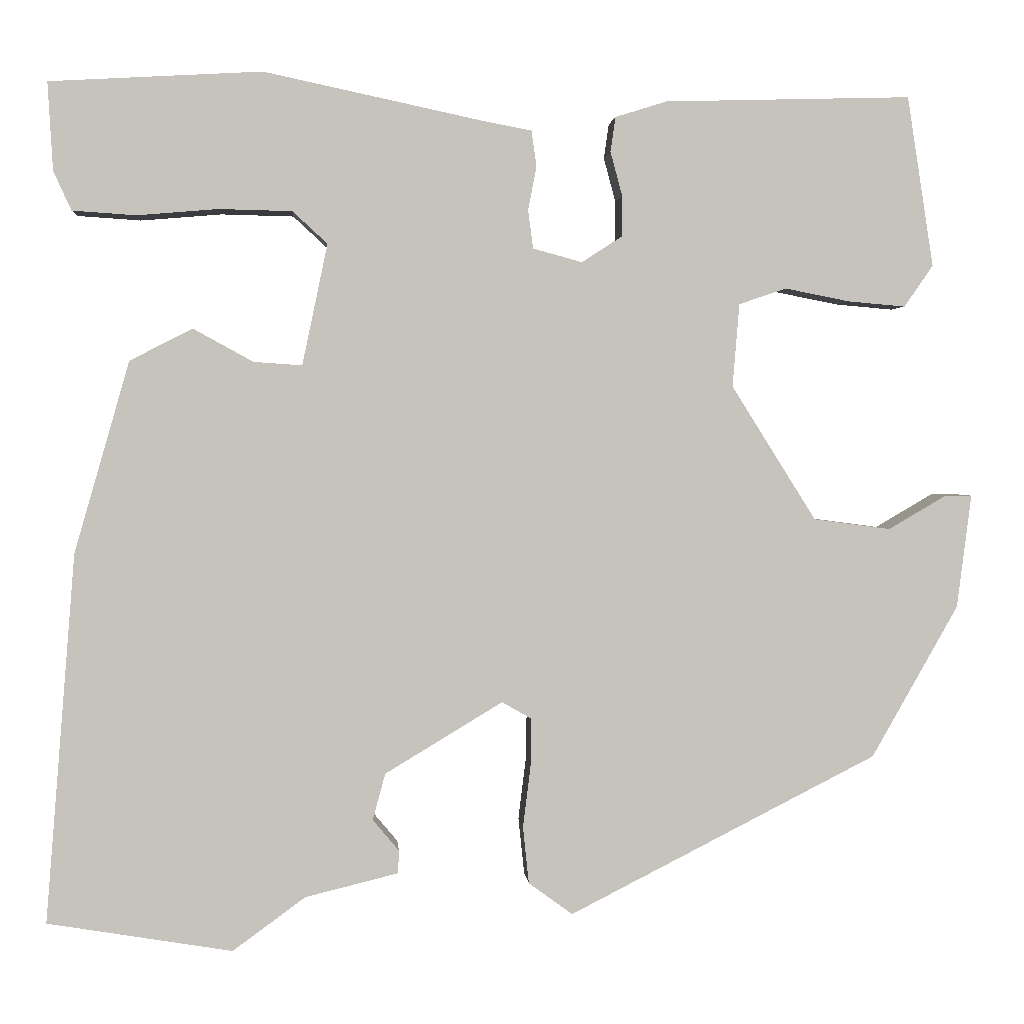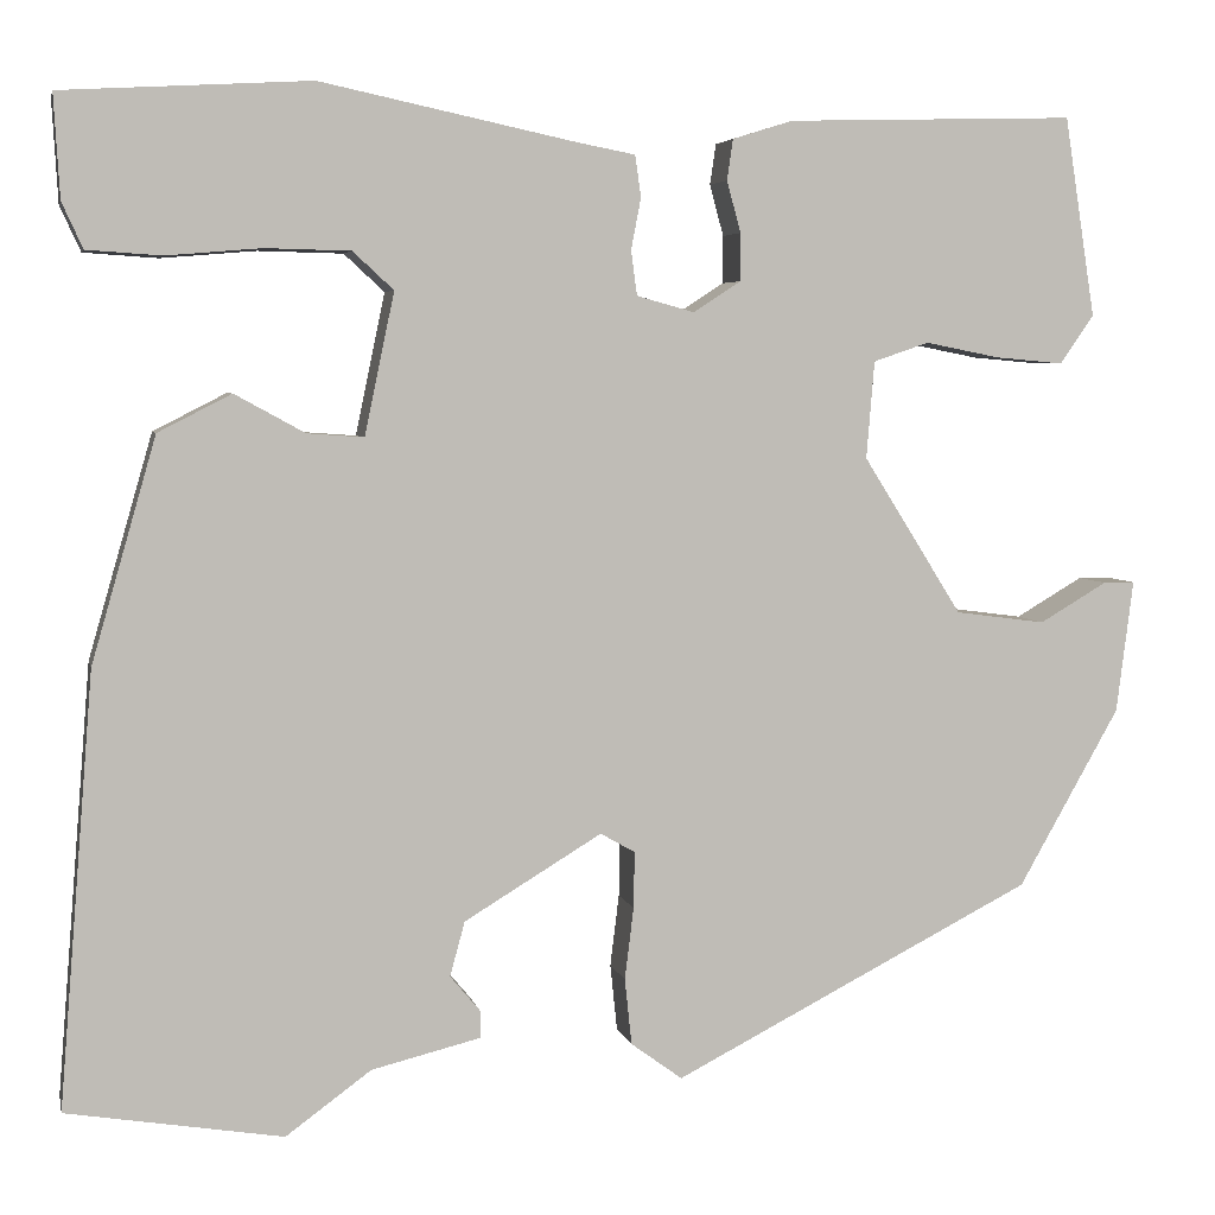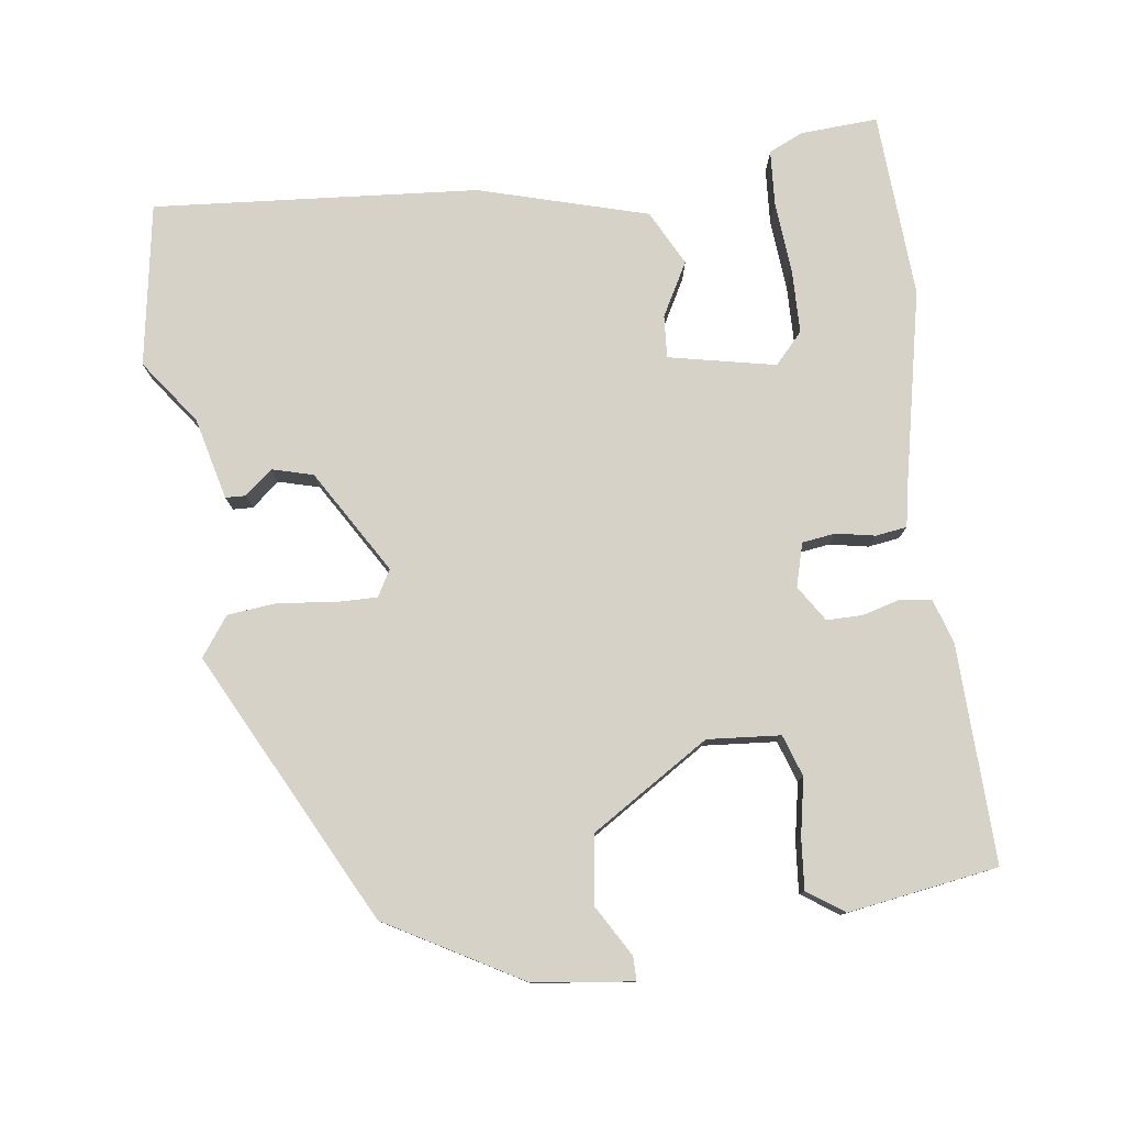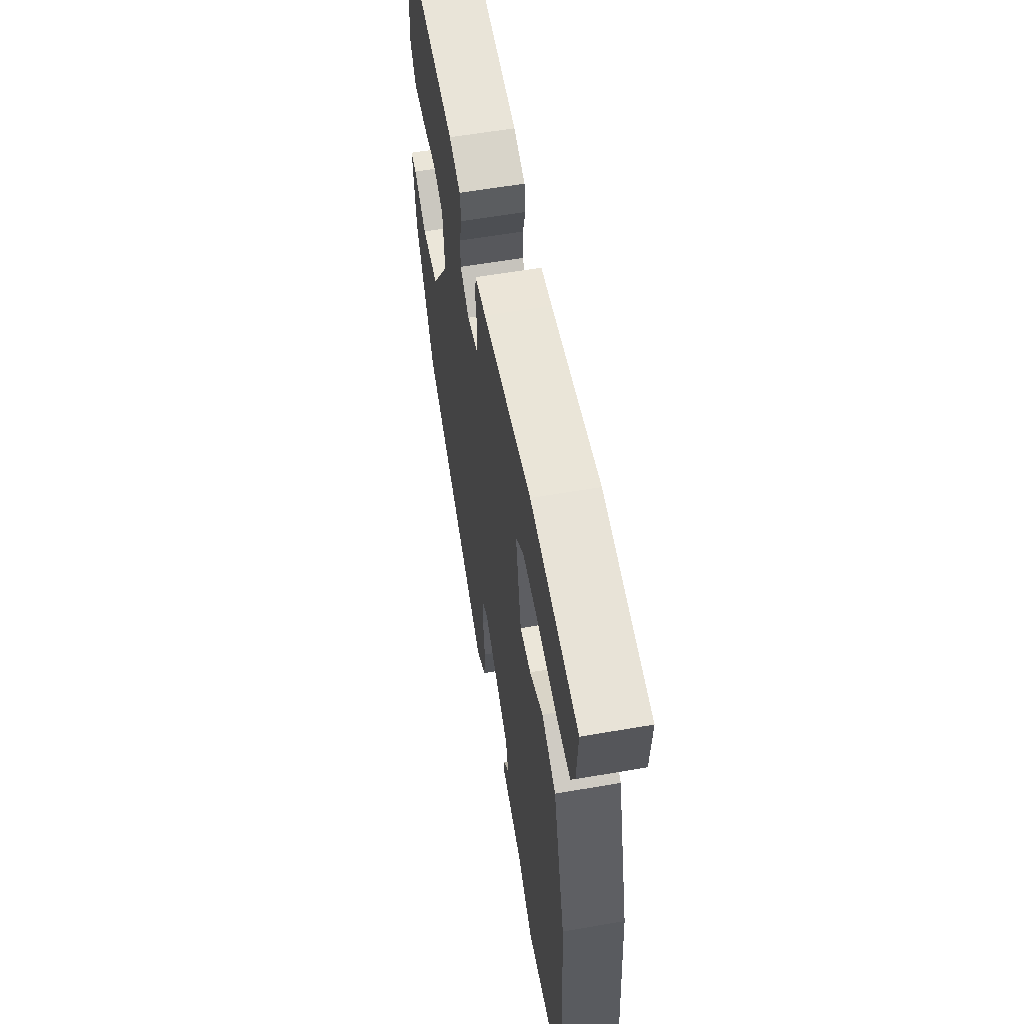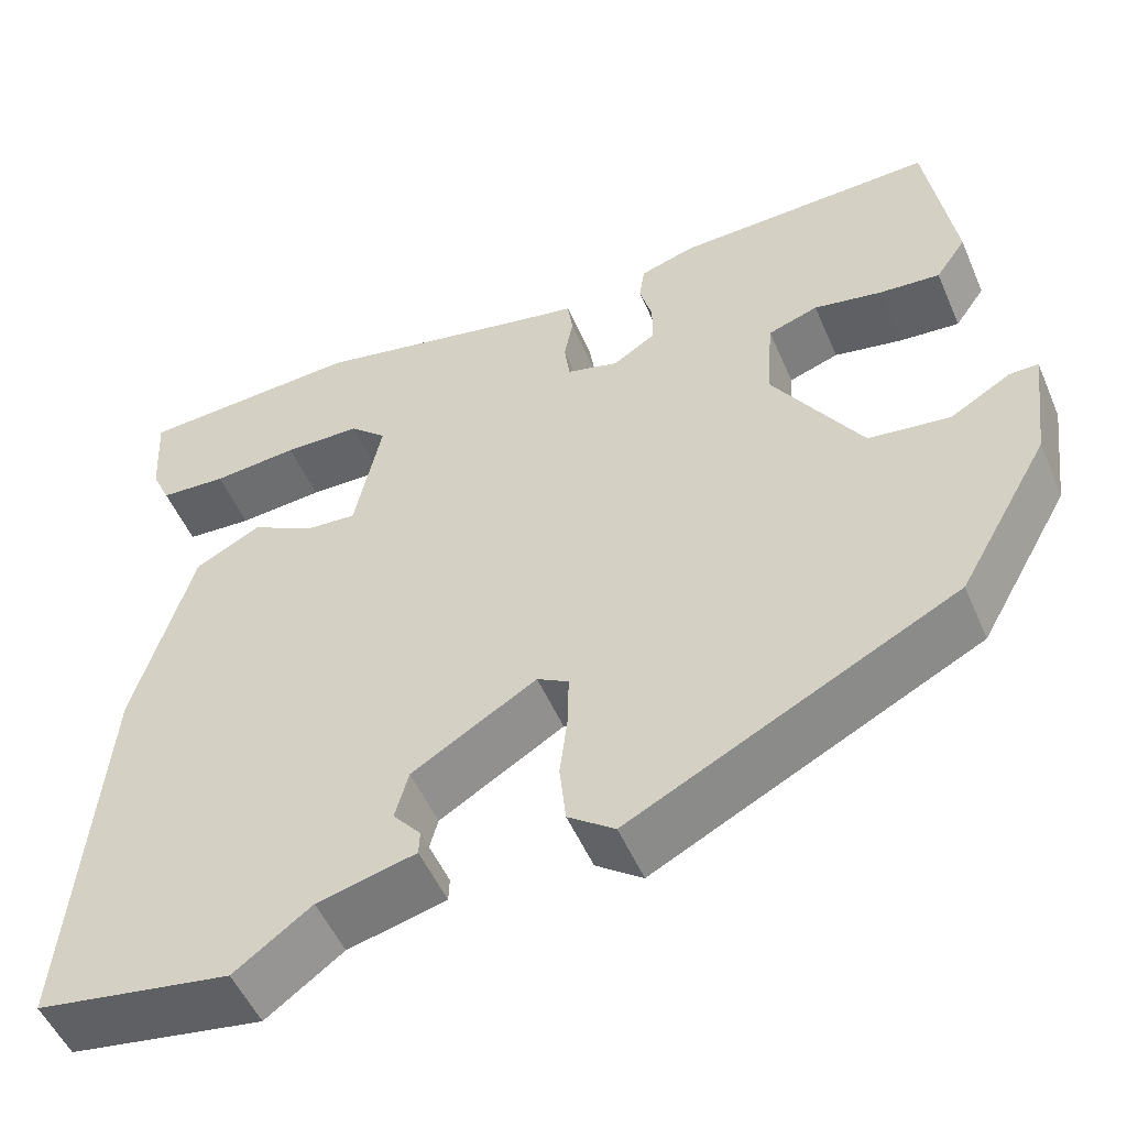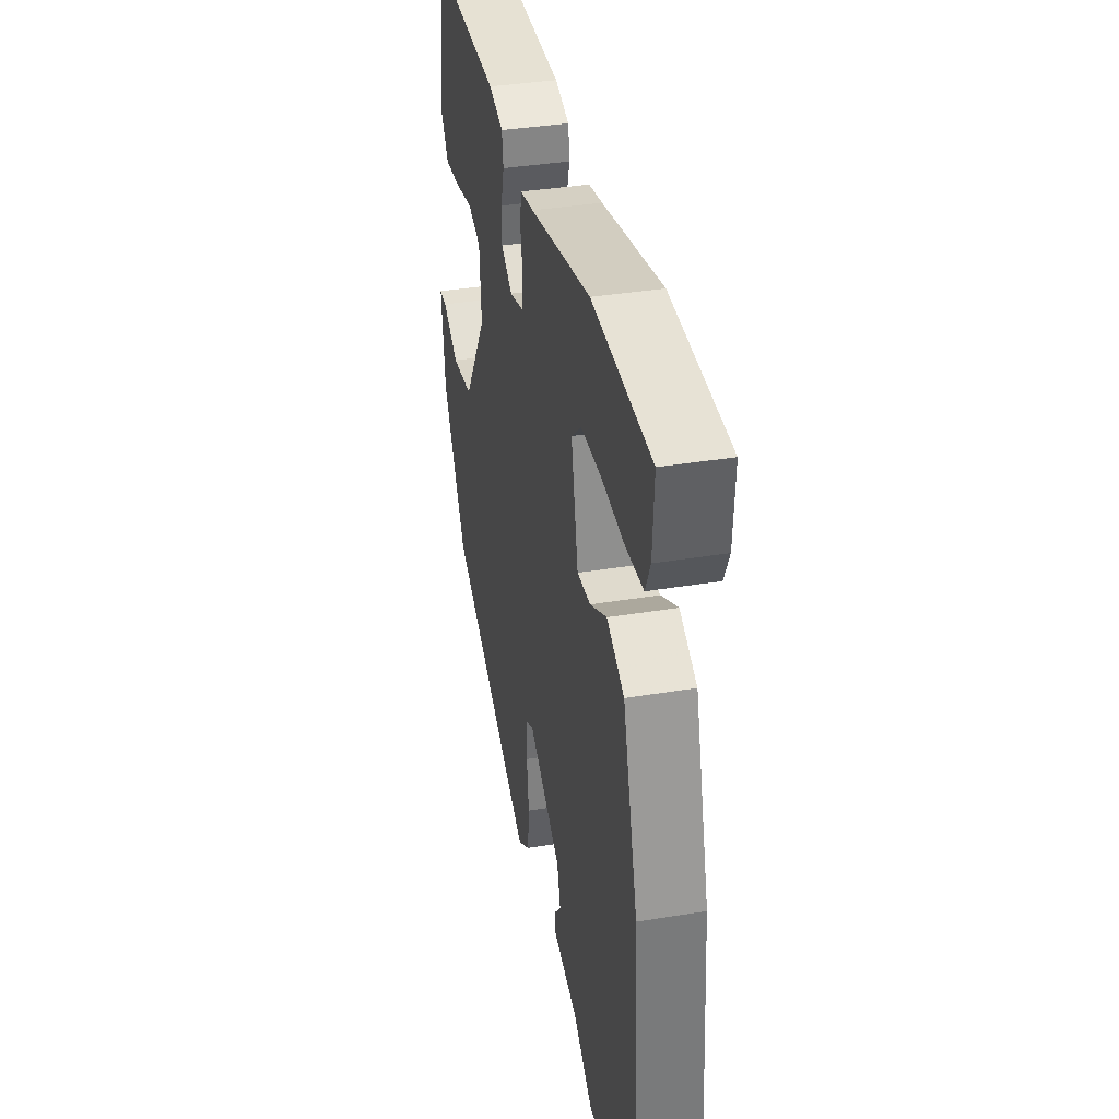
<metadata>
{"format":"obj","ext":"obj","renderer":"f3d","projection":"perspective","resolution":1024,"background":"white","views":[{"elev":1.8,"azim":175.7,"up":"+Z"},{"elev":4.8,"azim":167.9,"up":"+Z"},{"elev":78.6,"azim":-97.7,"up":"+Y"},{"elev":58.9,"azim":79.9,"up":"+Z"},{"elev":-52.0,"azim":-157.0,"up":"+Z"},{"elev":37.1,"azim":78.0,"up":"+Z"}]}
</metadata>
<code>
v 0.559 0.07 -0.49
v 0.341 0.07 -0.526
v 0.255 0.07 -0.463
v 0.145 0.07 -0.436
v 0.144 0.07 -0.409
v 0.175 0.07 -0.372
v 0.16 0.07 -0.317
v 0.021 0.07 -0.233
v -0.014 0.07 -0.253
v -0.013 0.07 -0.31
v -0.004 0.07 -0.383
v -0.011 0.07 -0.45
v -0.063 0.07 -0.488
v -0.427 0.07 -0.302
v -0.529 0.07 -0.122
v -0.546 0.07 0.012
v -0.514 0.07 0.012
v -0.446 0.07 -0.028
v -0.355 0.07 -0.016
v -0.255 0.07 0.143
v -0.263 0.07 0.241
v -0.319 0.07 0.26
v -0.395 0.07 0.245
v -0.463 0.07 0.239
v -0.497 0.07 0.288
v -0.466 0.07 0.489
v -0.175 0.07 0.481
v -0.114 0.07 0.462
v -0.108 0.07 0.421
v -0.122 0.07 0.369
v -0.122 0.07 0.321
v -0.074 0.07 0.29
v -0.016 0.07 0.306
v -0.01 0.07 0.351
v -0.02 0.07 0.403
v -0.014 0.07 0.445
v 0.044 0.07 0.456
v 0.302 0.07 0.511
v 0.552 0.07 0.497
v 0.546 0.07 0.393
v 0.525 0.07 0.347
v 0.45 0.07 0.342
v 0.354 0.07 0.35
v 0.268 0.07 0.348
v 0.227 0.07 0.31
v 0.257 0.07 0.167
v 0.314 0.07 0.171
v 0.385 0.07 0.21
v 0.459 0.07 0.172
v 0.524 0.07 -0.054
v 0.559 0 -0.49
v 0.341 0 -0.526
v 0.255 0 -0.463
v 0.145 0 -0.436
v 0.144 0 -0.409
v 0.175 0 -0.372
v 0.16 0 -0.317
v 0.021 0 -0.233
v -0.014 0 -0.253
v -0.013 0 -0.31
v -0.004 0 -0.383
v -0.011 0 -0.45
v -0.063 0 -0.488
v -0.427 0 -0.302
v -0.529 0 -0.122
v -0.546 0 0.012
v -0.514 0 0.012
v -0.446 0 -0.028
v -0.355 0 -0.016
v -0.255 0 0.143
v -0.263 0 0.241
v -0.319 0 0.26
v -0.395 0 0.245
v -0.463 0 0.239
v -0.497 0 0.288
v -0.466 0 0.489
v -0.175 0 0.481
v -0.114 0 0.462
v -0.108 0 0.421
v -0.122 0 0.369
v -0.122 0 0.321
v -0.074 0 0.29
v -0.016 0 0.306
v -0.01 0 0.351
v -0.02 0 0.403
v -0.014 0 0.445
v 0.044 0 0.456
v 0.302 0 0.511
v 0.552 0 0.497
v 0.546 0 0.393
v 0.525 0 0.347
v 0.45 0 0.342
v 0.354 0 0.35
v 0.268 0 0.348
v 0.227 0 0.31
v 0.257 0 0.167
v 0.314 0 0.171
v 0.385 0 0.21
v 0.459 0 0.172
v 0.524 0 -0.054
f 47 48 49 50
f 46 47 50 1
f 40 41 42 43
f 40 43 44
f 37 38 39 40
f 37 40 44
f 34 35 36 37
f 33 34 37 44
f 32 33 44 45
f 27 28 29 30
f 27 30 31
f 26 27 31
f 25 26 31 32
f 22 23 24 25
f 15 16 17 18
f 15 18 19
f 14 15 19
f 13 14 19 20
f 10 11 12 13
f 9 10 13 20
f 3 4 5 6
f 3 6 7
f 46 1 2 3
f 32 45 46 3
f 22 25 32
f 21 22 32
f 8 9 20 21
f 7 8 21 32
f 3 7 32
f 100 99 98 97
f 51 100 97 96
f 93 92 91 90
f 94 93 90
f 90 89 88 87
f 94 90 87
f 87 86 85 84
f 94 87 84 83
f 95 94 83 82
f 80 79 78 77
f 81 80 77
f 81 77 76
f 82 81 76 75
f 75 74 73 72
f 68 67 66 65
f 69 68 65
f 69 65 64
f 70 69 64 63
f 63 62 61 60
f 70 63 60 59
f 56 55 54 53
f 57 56 53
f 53 52 51 96
f 53 96 95 82
f 82 75 72
f 82 72 71
f 71 70 59 58
f 82 71 58 57
f 82 57 53
f 1 51 52 2
f 2 52 53 3
f 3 53 54 4
f 4 54 55 5
f 5 55 56 6
f 6 56 57 7
f 7 57 58 8
f 8 58 59 9
f 9 59 60 10
f 10 60 61 11
f 11 61 62 12
f 12 62 63 13
f 13 63 64 14
f 14 64 65 15
f 15 65 66 16
f 16 66 67 17
f 17 67 68 18
f 18 68 69 19
f 19 69 70 20
f 20 70 71 21
f 21 71 72 22
f 22 72 73 23
f 23 73 74 24
f 24 74 75 25
f 25 75 76 26
f 26 76 77 27
f 27 77 78 28
f 28 78 79 29
f 29 79 80 30
f 30 80 81 31
f 31 81 82 32
f 32 82 83 33
f 33 83 84 34
f 34 84 85 35
f 35 85 86 36
f 36 86 87 37
f 37 87 88 38
f 38 88 89 39
f 39 89 90 40
f 40 90 91 41
f 41 91 92 42
f 42 92 93 43
f 43 93 94 44
f 44 94 95 45
f 45 95 96 46
f 46 96 97 47
f 47 97 98 48
f 48 98 99 49
f 49 99 100 50
f 50 100 51 1

</code>
